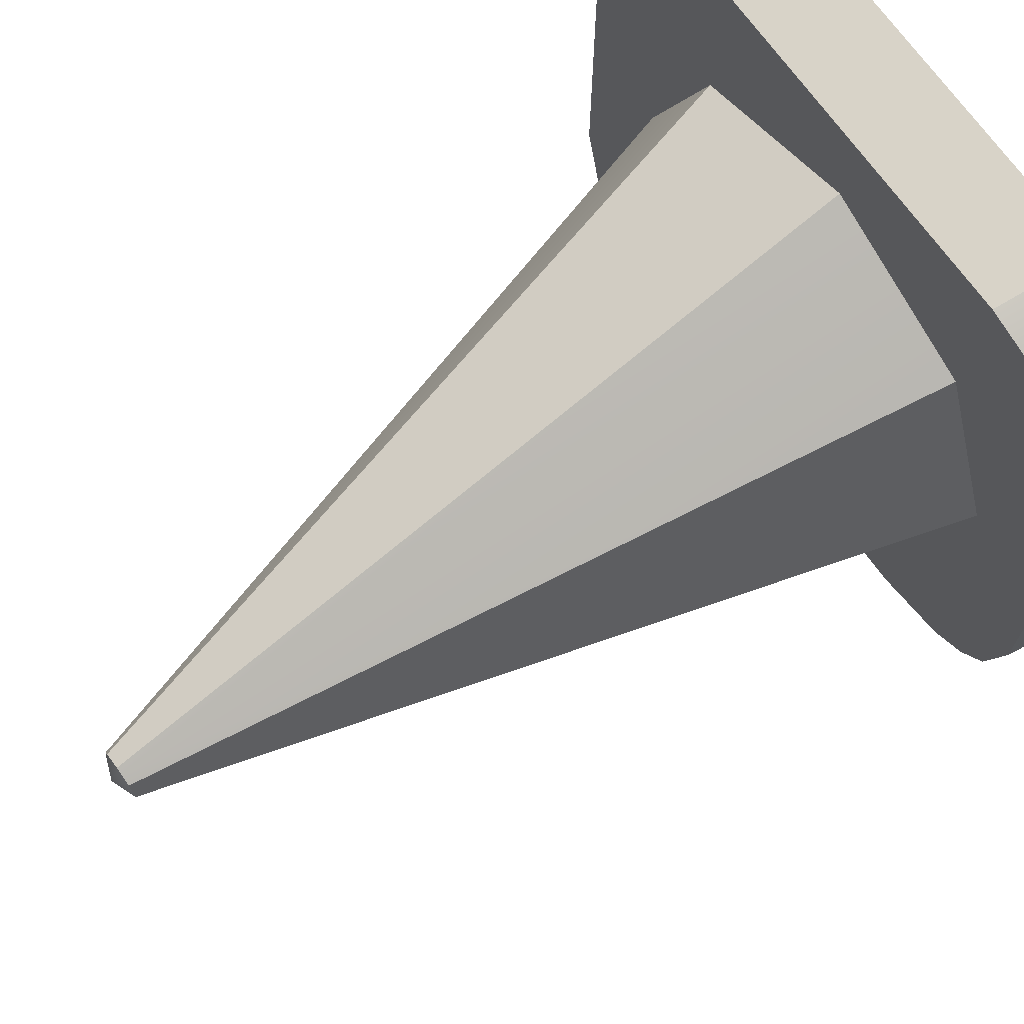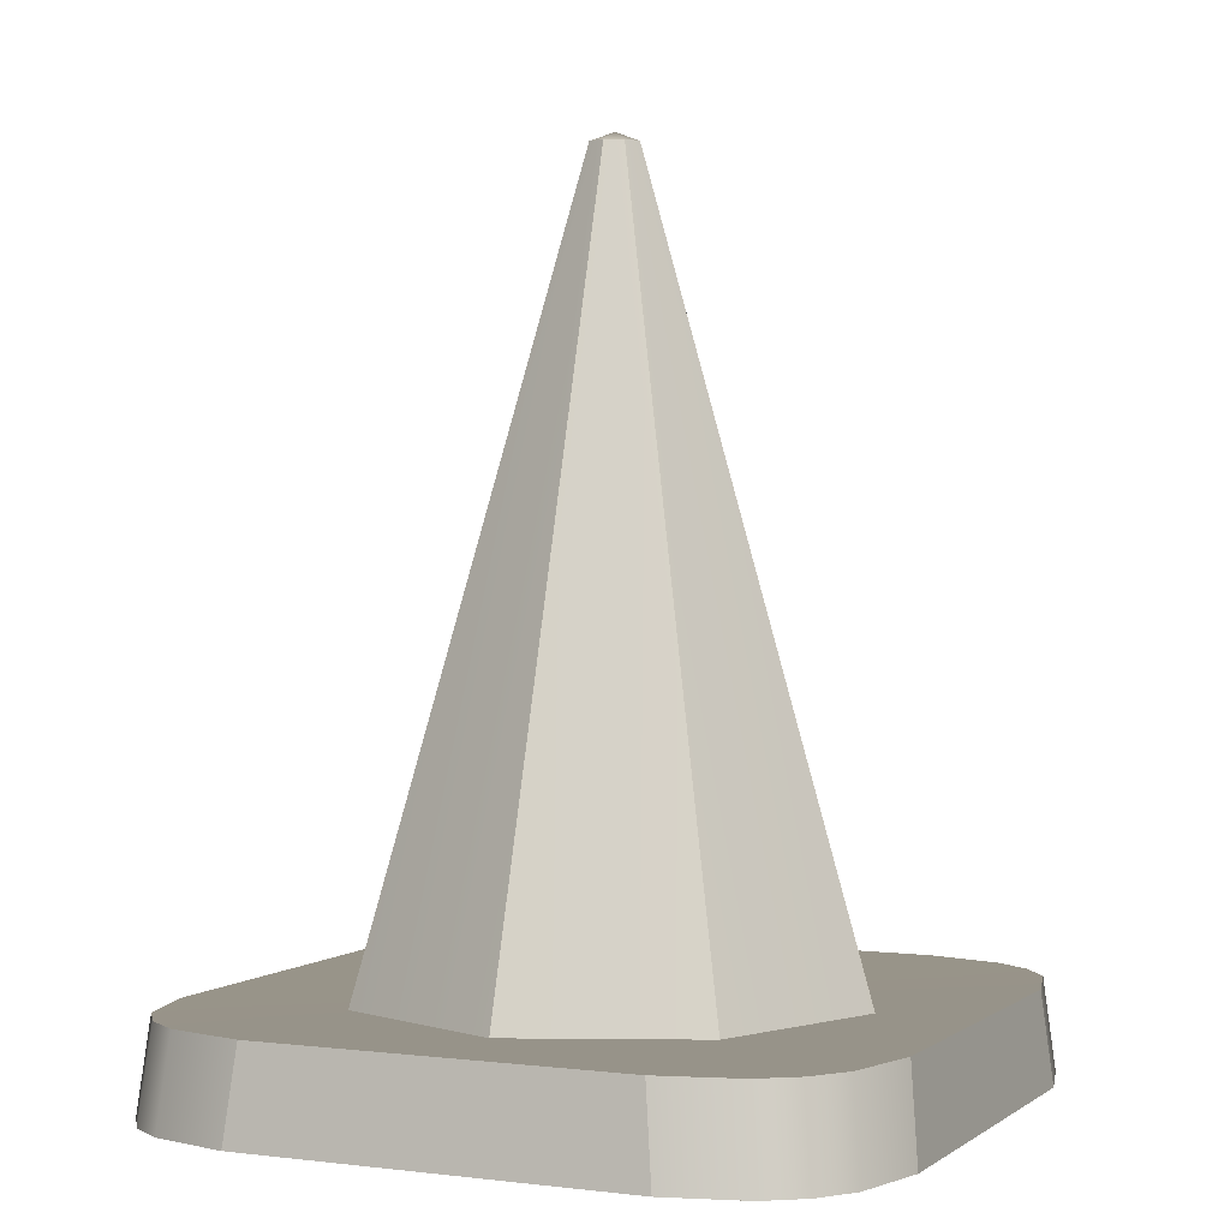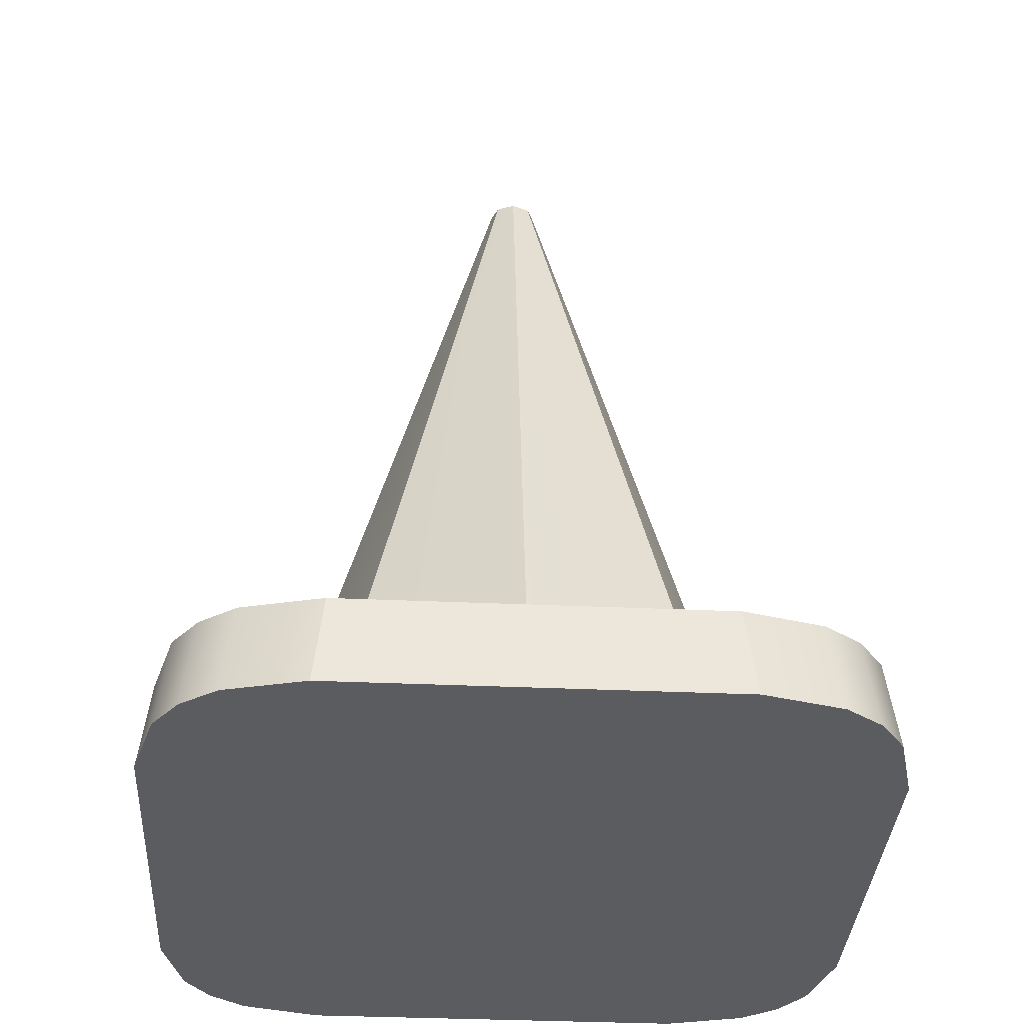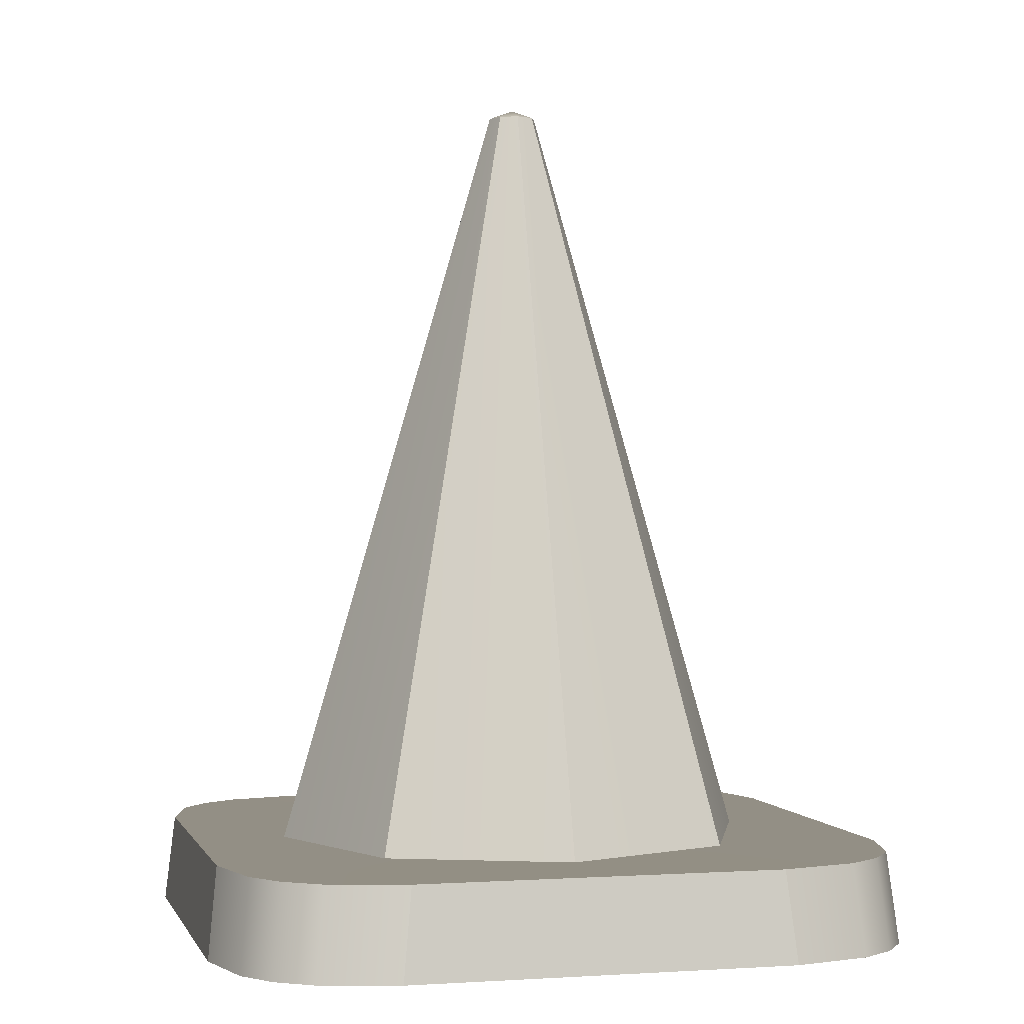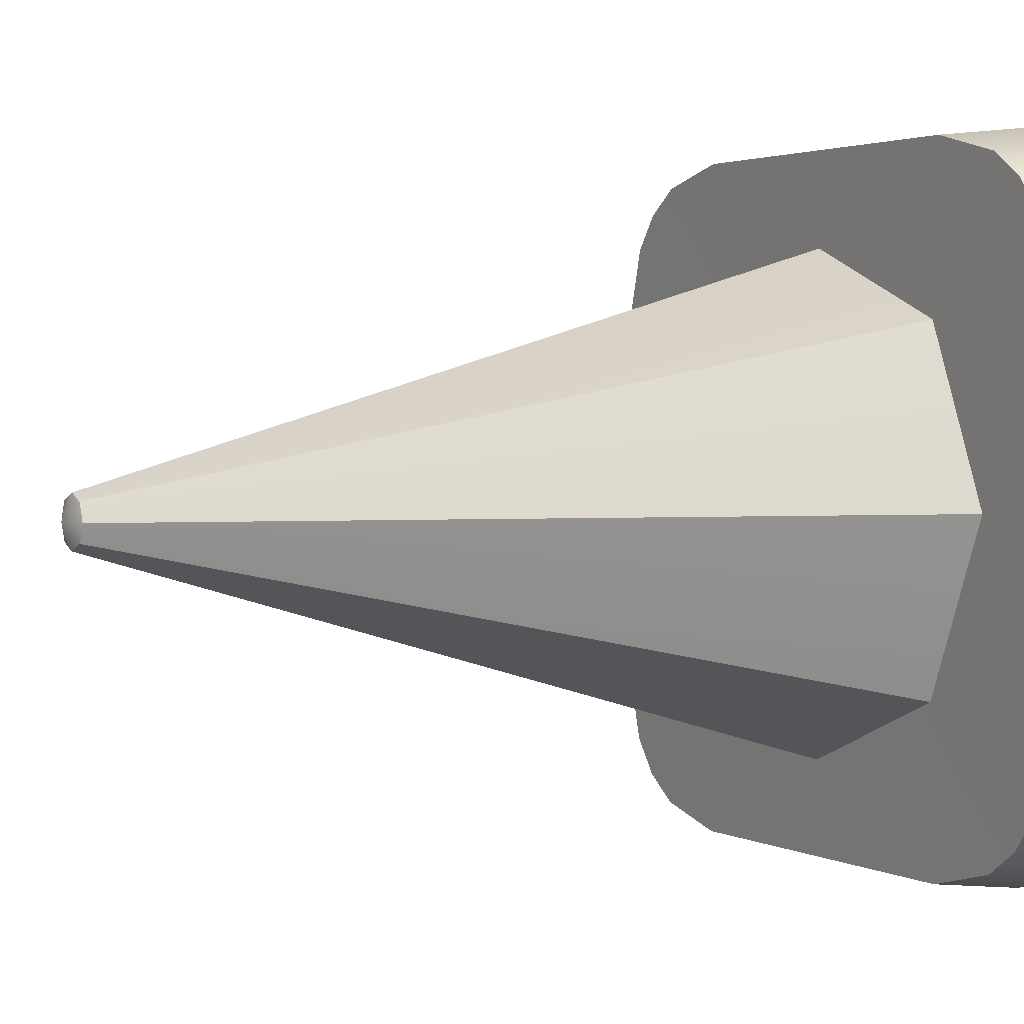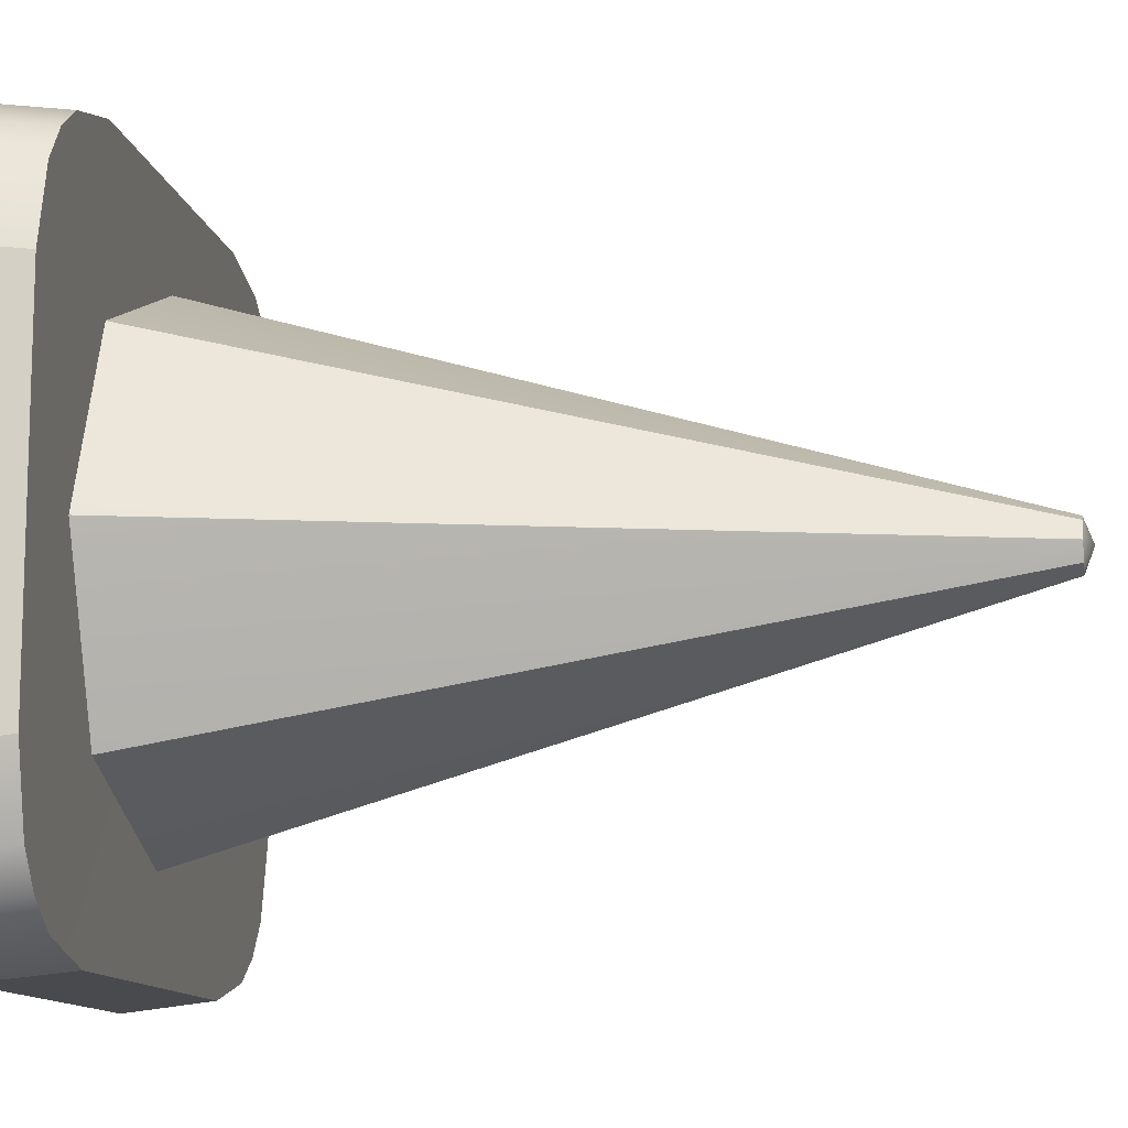
<metadata>
{"format":"obj","ext":"obj","renderer":"f3d","projection":"perspective","resolution":1024,"background":"white","views":[{"elev":70.3,"azim":-125.5,"up":"+Z"},{"elev":1.6,"azim":114.7,"up":"+Y"},{"elev":-35.3,"azim":-3.4,"up":"+Y"},{"elev":0.2,"azim":75.6,"up":"+Y"},{"elev":2.3,"azim":-119.8,"up":"+Z"},{"elev":-11.7,"azim":99.9,"up":"+Z"}]}
</metadata>
<code>
g Cone
v 0.04215 2.072 0.04215
v 0.02143 2.072 0.05174
v 4.589e-17 2.072 0.05961
v 5.684e-17 2.095 0
v 0.05961 2.072 0
v 0.05174 2.072 0.02143
v 0.04215 2.072 -0.04215
v 0.05174 2.072 -0.02143
v 0.02143 2.072 -0.05174
v 6.049e-17 2.072 -0.05961
v -0.04215 2.072 0.04215
v -0.02143 2.072 0.05174
v -0.04215 2.072 -0.04215
v -0.02108 2.072 -0.05088
v -0.05961 2.072 -7.3e-18
v -0.05174 2.072 0.02143
v -0.05174 2.072 -0.02143
v 0.8533 -5.684e-17 -0.4671
v 0.8297 0.2196 5.684e-17
v 0.8297 0.2196 -0.4435
v 0.8533 -5.684e-17 5.684e-17
v 0.8297 0.2196 0.4435
v 0.8533 -5.684e-17 0.4671
v 1.331e-16 2.274e-16 -0.8533
v 0.4671 7.179e-17 -0.8533
v 0.4435 0.2196 -0.8297
v 1.31e-16 0.2196 -0.8297
v -0.4671 2.274e-16 -0.8533
v -0.4435 0.2196 -0.8297
v 0.05174 2.072 -0.02143
v 0.5128 0.2187 -0.2124
v 0.6008 0.2187 0
v 0.05961 2.072 0
v -0.8533 2.274e-16 -1.425e-16
v -0.8533 2.274e-16 -0.4671
v -0.8297 0.2196 -0.4435
v -0.8297 0.2196 -1.385e-16
v -0.8533 2.274e-16 0.4671
v -0.8297 0.2196 0.4435
v 0.02143 2.072 0.05174
v -5.353e-17 0.2187 0.6008
v 4.589e-17 2.072 0.05961
v 0.2124 0.2187 0.5128
v 0.4248 0.2187 0.4248
v 0.04215 2.072 0.04215
v -0.02143 2.072 0.05174
v 4.589e-17 2.072 0.05961
v -5.353e-17 0.2187 0.6008
v -0.2124 0.2187 0.5128
v -0.4248 0.2187 0.4248
v -0.04215 2.072 0.04215
v -0.05174 2.072 0.02143
v -0.04215 2.072 0.04215
v -0.4248 0.2187 0.4248
v -0.5128 0.2187 0.2124
v -0.6008 0.2187 -7.358e-17
v -0.05961 2.072 -7.3e-18
v -1.718e-16 2.274e-16 0.8533
v -0.4671 2.274e-16 0.8533
v -0.4435 0.2196 0.8297
v -1.657e-16 0.2196 0.8297
v -0.05174 2.072 -0.02143
v -0.05961 2.072 -7.3e-18
v -0.6008 0.2187 -7.358e-17
v -0.5128 0.2187 -0.2124
v -0.4248 0.2187 -0.4248
v -0.04215 2.072 -0.04215
v -0.02108 2.072 -0.05088
v -0.04215 2.072 -0.04215
v -0.4248 0.2187 -0.4248
v -0.2124 0.2187 -0.5128
v 9.363e-17 0.2187 -0.6008
v 6.049e-17 2.072 -0.05961
v 0.02143 2.072 -0.05174
v 6.049e-17 2.072 -0.05961
v 9.363e-17 0.2187 -0.6008
v 0.2124 0.2187 -0.5128
v 0.4248 0.2187 -0.4248
v 0.04215 2.072 -0.04215
v 0.4671 7.179e-17 0.8533
v -1.718e-16 2.274e-16 0.8533
v -1.657e-16 0.2196 0.8297
v 0.4435 0.2196 0.8297
v 0.05174 2.072 -0.02143
v 0.04215 2.072 -0.04215
v 0.4248 0.2187 -0.4248
v 0.5128 0.2187 -0.2124
v 0.05174 2.072 0.02143
v 0.05961 2.072 0
v 0.6008 0.2187 0
v 0.5128 0.2187 0.2124
v 0.4248 0.2187 0.4248
v 0.04215 2.072 0.04215
v 0.4435 0.2196 -0.8297
v 0.4671 7.179e-17 -0.8533
v 0.6559 8.883e-18 -0.8039
v 0.6324 0.2196 -0.7804
v 0.7423 -1.576e-17 -0.7423
v 0.7183 0.2196 -0.7183
v 0.8039 -4.041e-17 -0.6559
v 0.7804 0.2196 -0.6324
v 0.8533 -5.684e-17 -0.4671
v 0.8297 0.2196 -0.4435
v -0.8297 0.2196 -0.4435
v -0.8533 2.274e-16 -0.4671
v -0.8039 2.274e-16 -0.6559
v -0.7804 0.2196 -0.6324
v -0.7423 2.274e-16 -0.7423
v -0.7183 0.2196 -0.7183
v -0.6559 2.274e-16 -0.8039
v -0.6324 0.2196 -0.7804
v -0.4671 2.274e-16 -0.8533
v -0.4435 0.2196 -0.8297
v -0.4435 0.2196 0.8297
v -0.4671 2.274e-16 0.8533
v -0.6559 2.274e-16 0.8039
v -0.6324 0.2196 0.7804
v -0.7423 2.274e-16 0.7423
v -0.7183 0.2196 0.7183
v -0.8039 2.274e-16 0.6559
v -0.7804 0.2196 0.6324
v -0.8533 2.274e-16 0.4671
v -0.8297 0.2196 0.4435
v 0.8297 0.2196 0.4435
v 0.8533 -5.684e-17 0.4671
v 0.8039 -4.041e-17 0.6559
v 0.7804 0.2196 0.6324
v 0.7423 -1.576e-17 0.7423
v 0.7183 0.2196 0.7183
v 0.6559 8.883e-18 0.8039
v 0.6324 0.2196 0.7804
v 0.4671 7.179e-17 0.8533
v 0.4435 0.2196 0.8297
v -0.2124 0.2187 0.5128
v -5.353e-17 0.2187 0.6008
v -1.657e-16 0.2196 0.8297
v 0.2124 0.2187 0.5128
v -0.4435 0.2196 0.8297
v -0.5582 0.219 0.5582
v -0.4248 0.2187 0.4248
v -0.6324 0.2196 0.7804
v -0.7183 0.2196 0.7183
v -0.7804 0.2196 0.6324
v 0.4435 0.2196 0.8297
v 0.5582 0.219 0.5582
v 0.4248 0.2187 0.4248
v 0.6324 0.2196 0.7804
v 0.7183 0.2196 0.7183
v 0.7804 0.2196 0.6324
v -0.8297 0.2196 0.4435
v -0.5128 0.2187 0.2124
v -0.8297 0.2196 -1.385e-16
v -0.6008 0.2187 -7.358e-17
v -0.5128 0.2187 -0.2124
v 0.8297 0.2196 0.4435
v 0.5128 0.2187 0.2124
v 0.8297 0.2196 5.684e-17
v 0.6008 0.2187 0
v 0.5128 0.2187 -0.2124
v -0.8297 0.2196 -0.4435
v -0.5582 0.219 -0.5582
v -0.4248 0.2187 -0.4248
v -0.7804 0.2196 -0.6324
v -0.7183 0.2196 -0.7183
v -0.6324 0.2196 -0.7804
v 0.8297 0.2196 -0.4435
v 0.5582 0.219 -0.5582
v 0.4248 0.2187 -0.4248
v 0.7804 0.2196 -0.6324
v 0.7183 0.2196 -0.7183
v 0.6324 0.2196 -0.7804
v -0.4435 0.2196 -0.8297
v -0.2124 0.2187 -0.5128
v 1.31e-16 0.2196 -0.8297
v 9.363e-17 0.2187 -0.6008
v 0.2124 0.2187 -0.5128
v 0.4435 0.2196 -0.8297
v 0.6602 7.474e-18 0.6602
v 0.7423 -1.576e-17 0.7423
v 0.8039 -4.041e-17 0.6559
v 0.6559 8.883e-18 0.8039
v 0.8533 -5.684e-17 0.4671
v 0.4671 7.179e-17 0.8533
v 0.8533 -5.684e-17 5.684e-17
v -1.718e-16 2.274e-16 0.8533
v -1.939e-17 2.274e-16 5.684e-15
v 0.8533 -5.684e-17 -0.4671
v -0.6602 2.274e-16 0.6602
v -0.4671 2.274e-16 0.8533
v -0.6559 2.274e-16 0.8039
v -0.7423 2.274e-16 0.7423
v -0.8039 2.274e-16 0.6559
v -0.8533 2.274e-16 0.4671
v -0.8533 2.274e-16 -1.425e-16
v -0.6602 2.274e-16 -0.6602
v -0.8533 2.274e-16 -0.4671
v -0.8039 2.274e-16 -0.6559
v -0.7423 2.274e-16 -0.7423
v -0.6559 2.274e-16 -0.8039
v -0.4671 2.274e-16 -0.8533
v 1.331e-16 2.274e-16 -0.8533
v 0.6602 7.474e-18 -0.6602
v 0.4671 7.179e-17 -0.8533
v 0.8039 -4.041e-17 -0.6559
v 0.6559 8.883e-18 -0.8039
v 0.7423 -1.576e-17 -0.7423
g Cone_0
f 3 2 1
f 4 3 1
f 4 1 5
f 1 6 5
f 4 5 7
f 5 8 7
f 7 9 4
f 9 10 4
f 4 11 3
f 11 12 3
f 4 10 13
f 10 14 13
f 4 15 11
f 4 13 15
f 15 16 11
f 13 17 15
f 20 19 18
f 19 21 18
f 19 22 21
f 22 23 21
f 26 25 24
f 27 26 24
f 27 24 28
f 29 27 28
f 32 31 30
f 33 32 30
f 36 35 34
f 37 36 34
f 37 34 38
f 39 37 38
f 42 41 40
f 41 43 40
f 43 44 40
f 44 45 40
f 48 47 46
f 49 48 46
f 50 49 46
f 51 50 46
f 54 53 52
f 55 54 52
f 56 55 52
f 57 56 52
f 60 59 58
f 61 60 58
f 64 63 62
f 65 64 62
f 66 65 62
f 67 66 62
f 70 69 68
f 71 70 68
f 72 71 68
f 73 72 68
f 76 75 74
f 77 76 74
f 78 77 74
f 79 78 74
f 82 81 80
f 83 82 80
f 86 85 84
f 87 86 84
f 90 89 88
f 91 90 88
f 92 91 88
f 93 92 88
f 96 95 94
f 97 96 94
f 96 97 98
f 97 99 98
f 100 98 99
f 101 100 99
f 102 100 101
f 103 102 101
f 106 105 104
f 107 106 104
f 106 107 108
f 107 109 108
f 110 108 109
f 111 110 109
f 112 110 111
f 113 112 111
f 116 115 114
f 117 116 114
f 118 116 117
f 119 118 117
f 120 118 119
f 121 120 119
f 122 120 121
f 123 122 121
f 126 125 124
f 127 126 124
f 128 126 127
f 129 128 127
f 130 128 129
f 131 130 129
f 132 130 131
f 133 132 131
f 136 135 134
f 135 136 137
f 138 136 134
f 139 138 134
f 140 139 134
f 141 138 139
f 142 141 139
f 143 142 139
f 136 144 137
f 144 145 137
f 145 146 137
f 144 147 145
f 147 148 145
f 148 149 145
f 150 143 139
f 139 140 151
f 150 139 151
f 152 150 151
f 153 152 151
f 152 153 154
f 149 155 145
f 146 145 156
f 145 155 156
f 155 157 156
f 157 158 156
f 158 157 159
f 160 152 154
f 161 160 154
f 162 161 154
f 163 160 161
f 164 163 161
f 165 164 161
f 157 166 159
f 166 167 159
f 167 168 159
f 166 169 167
f 169 170 167
f 170 171 167
f 172 165 161
f 161 162 173
f 172 161 173
f 174 172 173
f 175 174 173
f 174 175 176
f 168 167 176
f 171 177 167
f 177 174 176
f 167 177 176
f 180 179 178
f 179 181 178
f 182 180 178
f 181 183 178
f 184 182 178
f 183 185 178
f 186 184 178
f 185 186 178
f 187 184 186
f 186 185 188
f 185 189 188
f 189 190 188
f 190 191 188
f 191 192 188
f 192 193 188
f 188 193 186
f 193 194 186
f 186 194 195
f 194 196 195
f 196 197 195
f 197 198 195
f 198 199 195
f 199 200 195
f 200 201 195
f 201 186 195
f 186 201 202
f 202 187 186
f 201 203 202
f 204 187 202
f 203 205 202
f 206 204 202
f 205 206 202

</code>
